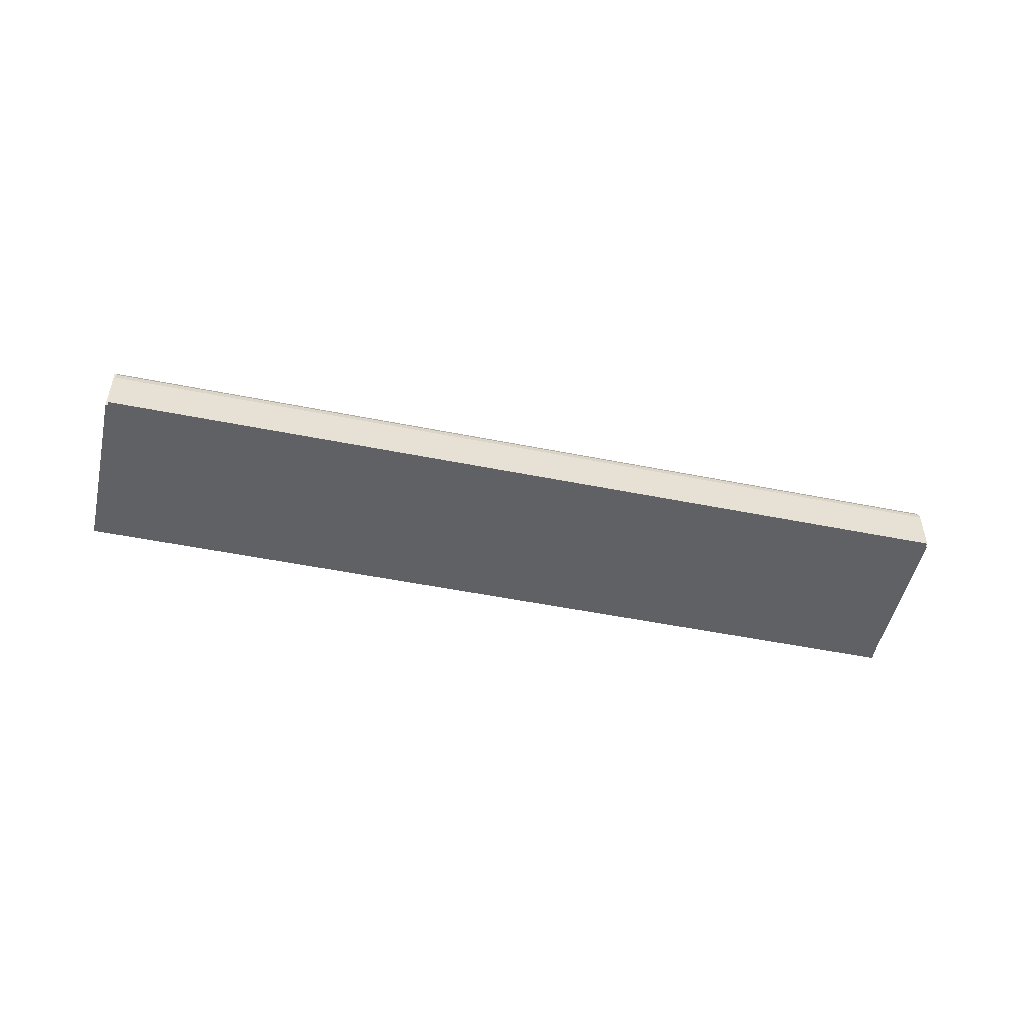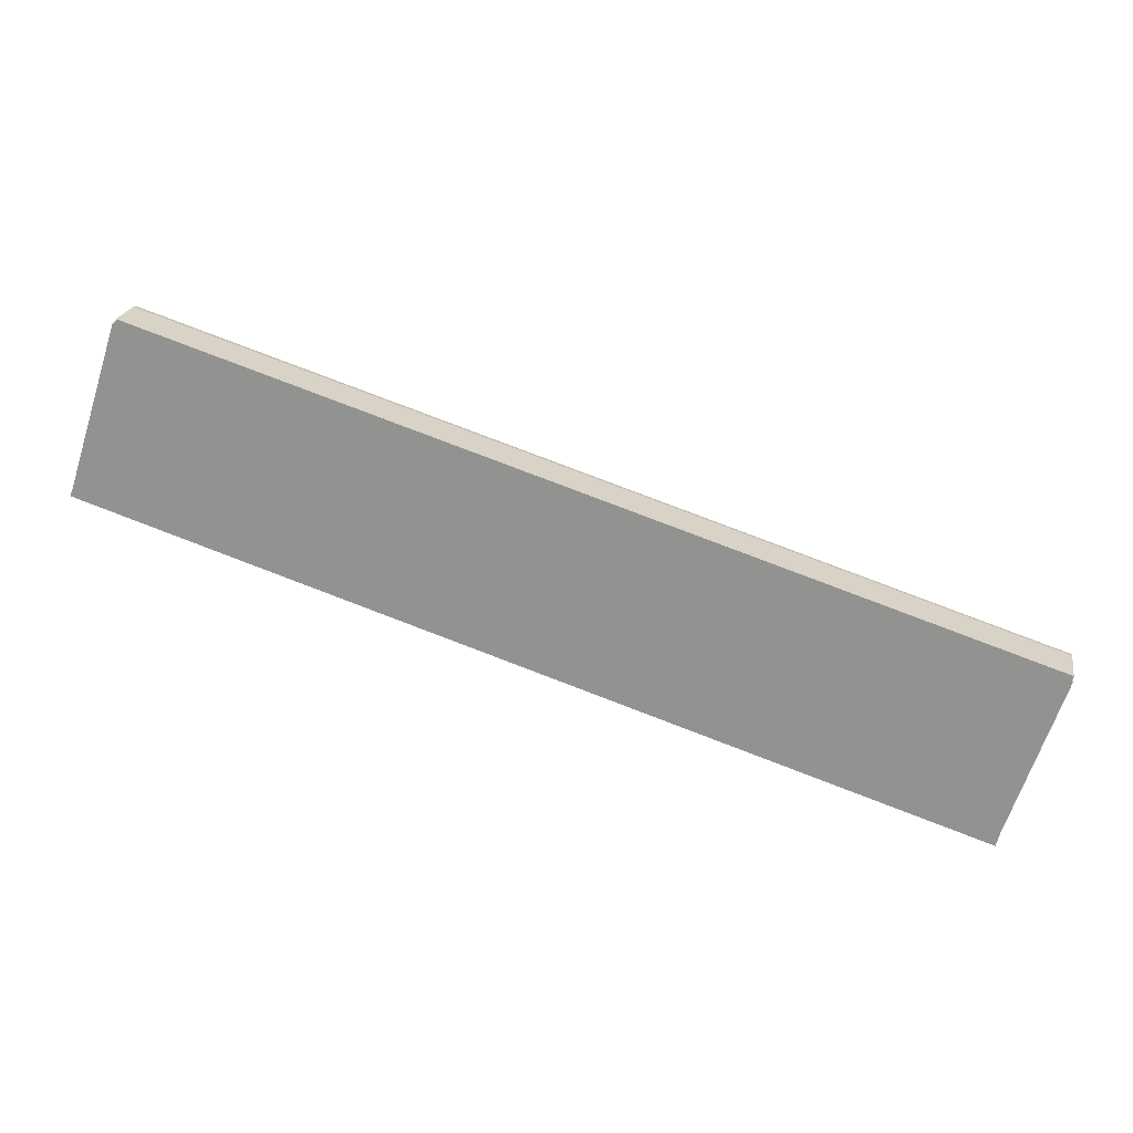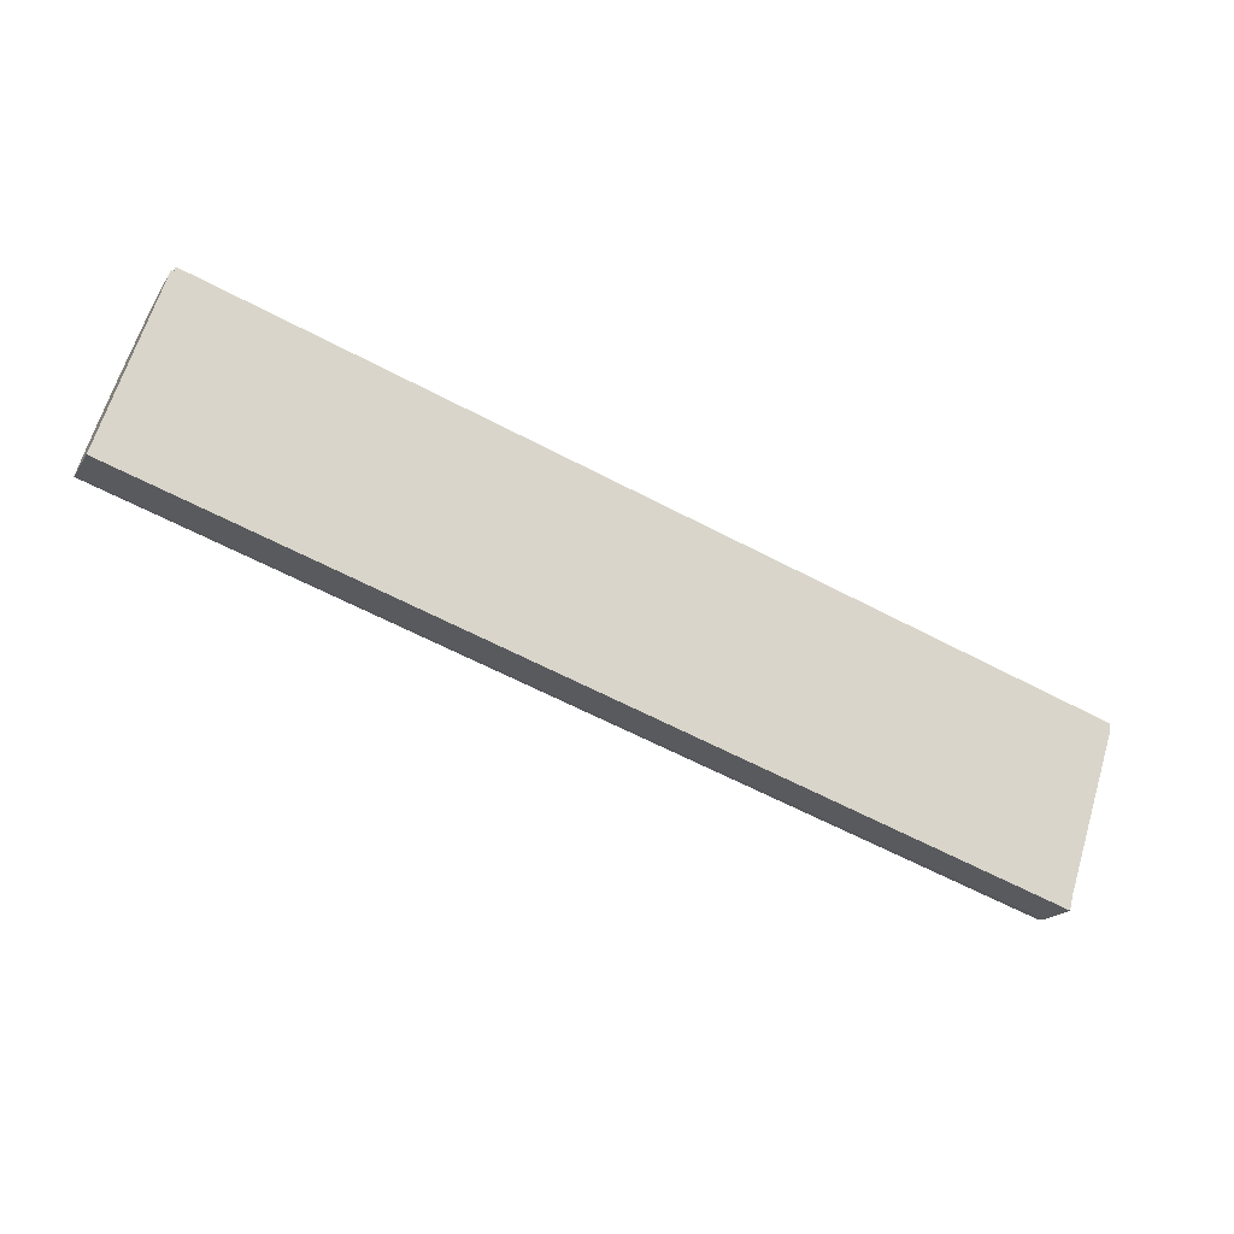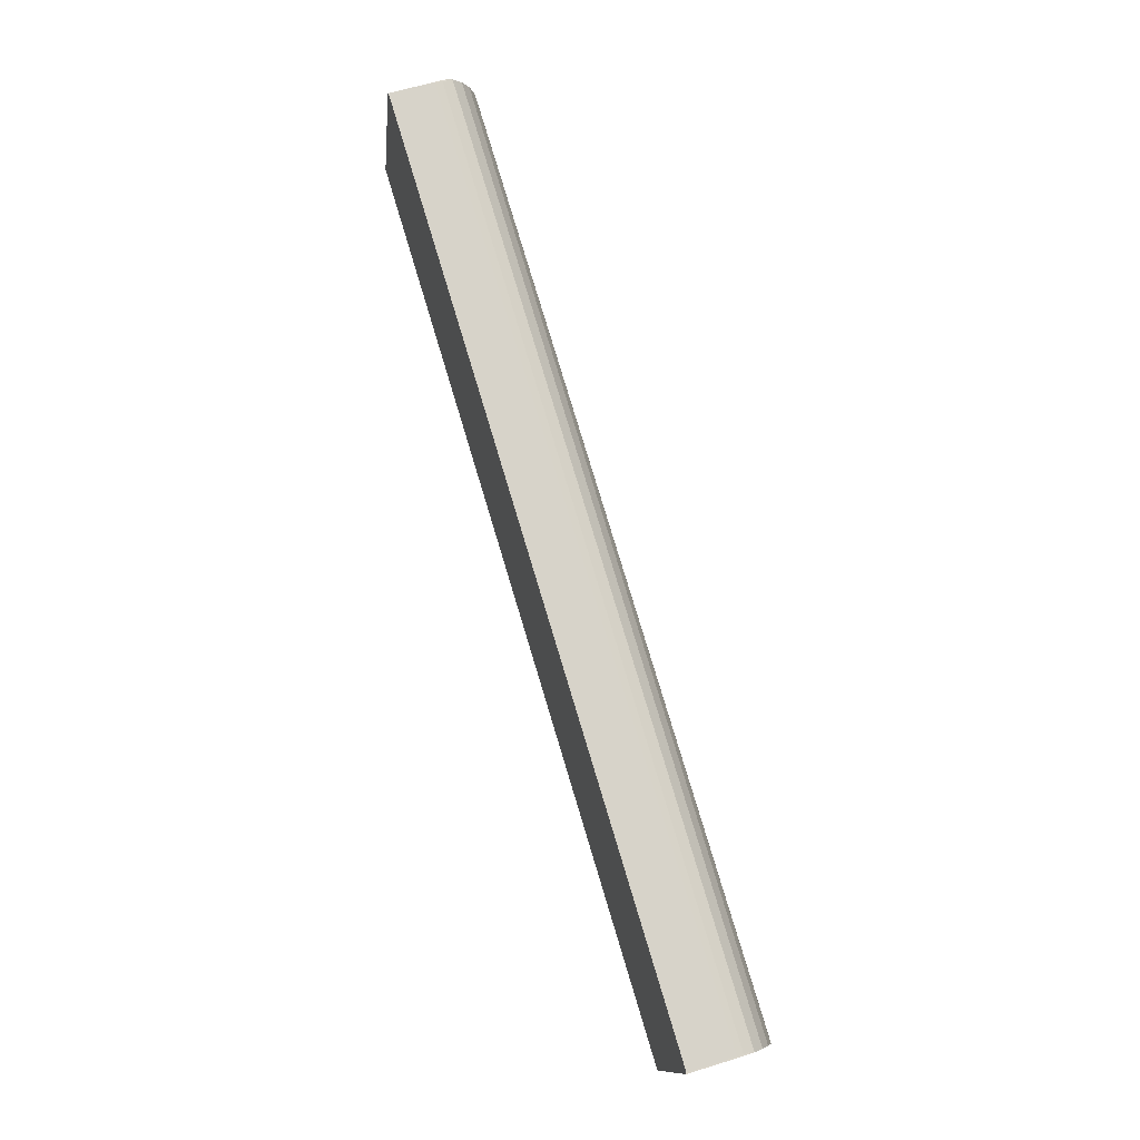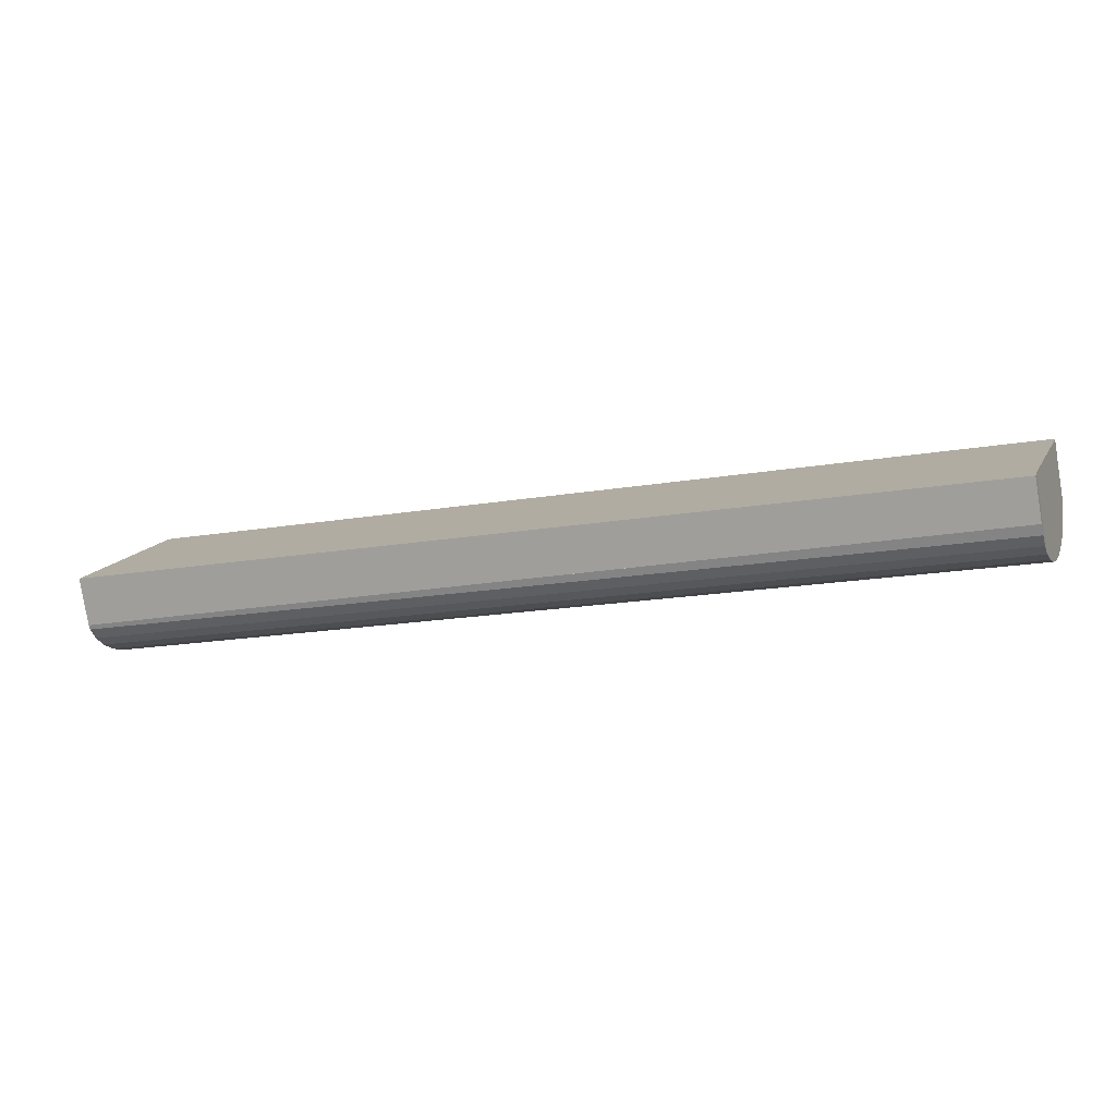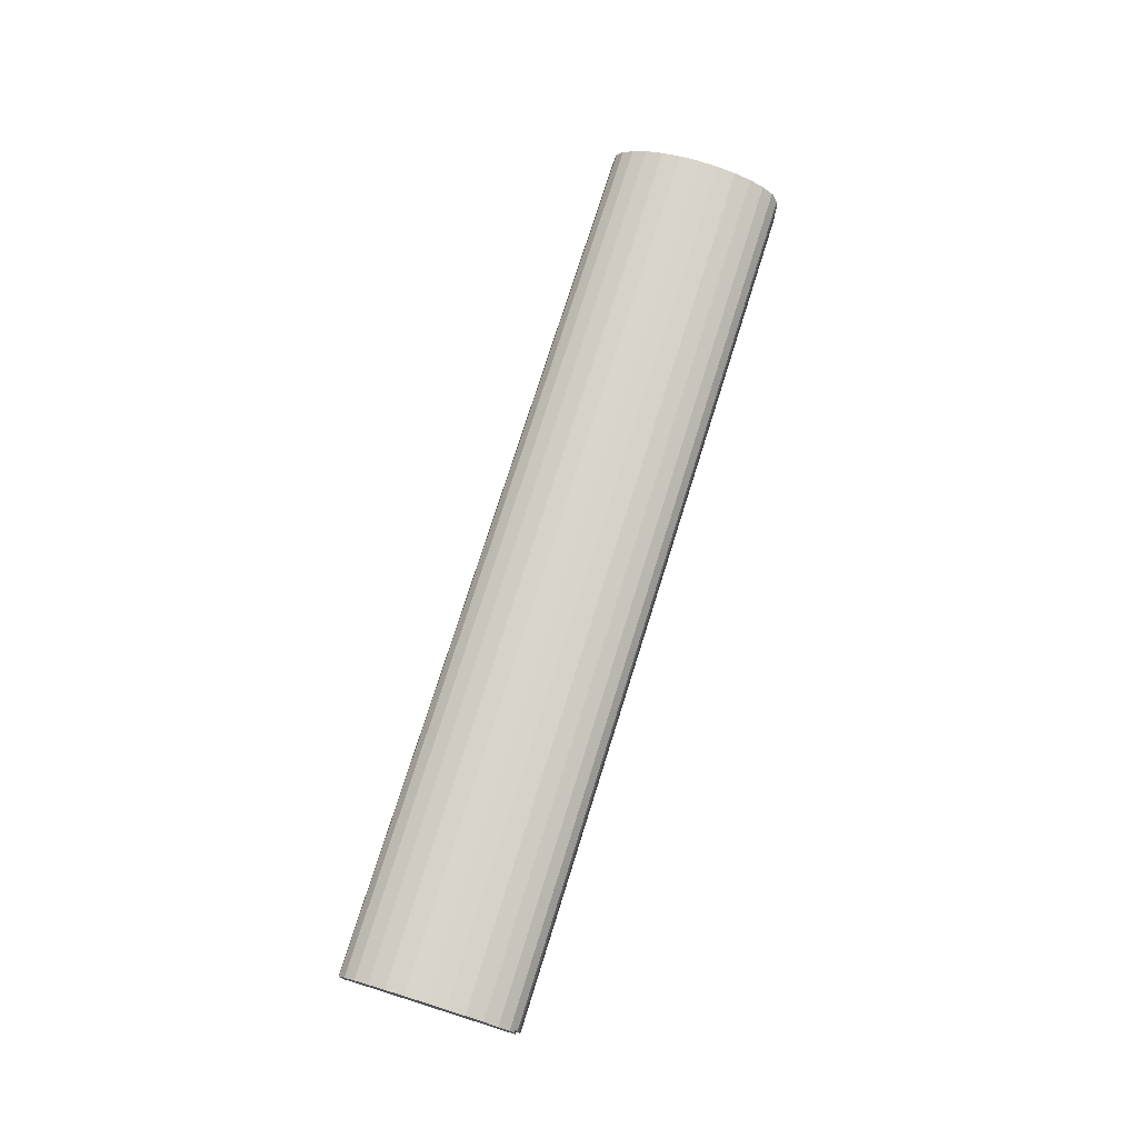
<metadata>
{"format":"obj","ext":"obj","renderer":"f3d","projection":"perspective","resolution":1024,"background":"white","views":[{"elev":-50.0,"azim":5.5,"up":"+Y"},{"elev":21.7,"azim":10.4,"up":"+Z"},{"elev":-19.2,"azim":-23.0,"up":"+Z"},{"elev":60.5,"azim":72.3,"up":"+Z"},{"elev":-79.8,"azim":9.3,"up":"+Z"},{"elev":74.7,"azim":-54.6,"up":"+Y"}]}
</metadata>
<code>
v  7.687 6.746 22.6
v  121.8 5.947 -14.24
v  121.7 6.746 -14.4
v  7.735 5.76 22.8
v  121.6 8.139 -15.32
v  121.6 7.456 -14.84
v  121.8 7.44 -14.89
v  7.12 8.139 21.84
v  7.605 7.294 22.25
v  7.28 7.339 22.33
v  121.2 9.389 -16.69
v  6.672 9.389 20.45
v  120.6 10.43 -18.52
v  6.077 10.43 18.62
v  119.8 11.22 -20.71
v  5.364 11.22 16.43
v  119 11.71 -23.16
v  4.569 11.71 13.98
v  118.2 11.87 -25.73
v  3.732 11.87 11.4
v  117.3 11.71 -28.3
v  2.895 11.71 8.823
v  116.5 11.22 -30.74
v  2.1 11.22 6.375
v  115.8 10.43 -32.94
v  1.387 10.43 4.179
v  115.2 9.389 -34.77
v  0.792 9.389 2.346
v  0.331 8.139 0.97
v  115 8.89 -35.31
v  114.8 8.139 -36.16
v  0.632 8.943 1.853
v  0.04 6.746 0.118
v  114.5 6.746 -37.03
v  0.11 6.157 -0.034
v  0 6.149 3.765e-16
v  4.011 6.132 -1.305
v  7.773 6.107 -2.531
v  19.21 6.034 -6.256
v  26.79 5.983 -8.726
v  30.65 5.961 -9.986
v  42.03 5.888 -13.69
v  53.45 5.814 -17.41
v  76.38 5.666 -24.88
v  83.97 5.617 -27.36
v  87.79 5.593 -28.6
v  99.21 5.516 -32.33
v  106.8 5.469 -34.79
v  110.6 5.446 -36.02
v  113.1 5.432 -36.84
v  114.5 5.419 -37.29
v  114.5 5.418 -37.3
v  114.5 2.284e-15 -37.3
v  114.5 2.283e-15 -37.29
v  113.1 2.256e-15 -36.84
v  110.6 2.206e-15 -36.02
v  106.8 2.13e-15 -34.79
v  99.21 1.979e-15 -32.33
v  95.4 5.541 -31.08
v  95.4 1.903e-15 -31.08
v  87.79 1.751e-15 -28.6
v  83.97 1.675e-15 -27.36
v  76.38 1.524e-15 -24.88
v  72.59 5.689 -23.65
v  72.59 1.448e-15 -23.65
v  65.04 5.738 -21.19
v  65.04 1.298e-15 -21.19
v  61.19 5.763 -19.94
v  61.19 1.221e-15 -19.94
v  53.45 1.066e-15 -17.41
v  49.62 5.838 -16.16
v  49.62 9.898e-16 -16.16
v  42.03 8.384e-16 -13.69
v  38.22 5.911 -12.45
v  38.22 7.625e-16 -12.45
v  30.65 6.115e-16 -9.986
v  26.79 5.343e-16 -8.726
v  19.21 3.831e-16 -6.256
v  15.4 6.057 -5.015
v  15.4 3.071e-16 -5.015
v  7.773 1.55e-16 -2.531
v  4.011 7.991e-17 -1.305
v  0.11 2.082e-18 -0.034
v  0 0 0
v  0.04 -7.225e-18 0.118
v  0.331 -5.94e-17 0.97
v  0.632 -1.135e-16 1.853
v  0.792 -1.437e-16 2.346
v  1.387 -2.559e-16 4.179
v  2.1 -3.904e-16 6.375
v  2.895 -5.403e-16 8.823
v  3.732 -6.98e-16 11.4
v  4.569 -8.558e-16 13.98
v  5.364 -1.006e-15 16.43
v  6.077 -1.14e-15 18.62
v  6.672 -1.253e-15 20.45
v  7.12 -1.337e-15 21.84
v  7.28 -1.367e-15 22.33
v  7.605 -1.363e-15 22.25
v  7.735 -1.396e-15 22.8
v  7.687 -1.384e-15 22.6
v  121.8 8.718e-16 -14.24
v  121.6 9.084e-16 -14.84
v  121.8 9.116e-16 -14.89
v  121.7 8.816e-16 -14.4
v  121.6 9.378e-16 -15.32
v  121.2 1.022e-15 -16.69
v  120.6 1.134e-15 -18.52
v  119.8 1.268e-15 -20.71
v  119 1.418e-15 -23.16
v  118.2 1.575e-15 -25.73
v  117.3 1.733e-15 -28.3
v  116.5 1.883e-15 -30.74
v  115.8 2.017e-15 -32.94
v  115.2 2.129e-15 -34.77
v  115 2.162e-15 -35.31
v  114.8 2.214e-15 -36.16
v  114.5 2.267e-15 -37.03
g defaultobject
f 1 2 3
f 2 1 4
f 5 6 7
f 6 5 8
f 6 8 3
f 3 8 9
f 9 8 10
f 1 3 9
f 11 8 5
f 8 11 12
f 13 12 11
f 12 13 14
f 15 14 13
f 14 15 16
f 17 16 15
f 16 17 18
f 19 18 17
f 18 19 20
f 21 20 19
f 20 21 22
f 23 22 21
f 22 23 24
f 25 24 23
f 24 25 26
f 27 26 25
f 26 27 28
f 29 30 31
f 30 29 27
f 27 29 32
f 28 27 32
f 33 31 34
f 31 33 29
f 33 35 36
f 35 33 34
f 35 34 37
f 37 34 38
f 38 34 39
f 39 34 40
f 40 34 41
f 41 34 42
f 42 34 43
f 43 34 44
f 44 34 45
f 45 34 46
f 46 34 47
f 47 34 48
f 48 34 49
f 49 34 50
f 50 34 51
f 51 34 52
f 53 51 52
f 51 53 50
f 50 53 54
f 50 54 55
f 50 55 49
f 49 55 56
f 49 56 48
f 48 56 57
f 48 57 47
f 47 57 58
f 47 58 59
f 59 58 60
f 59 60 46
f 46 60 61
f 46 61 45
f 45 61 62
f 45 62 44
f 44 62 63
f 44 63 64
f 64 63 65
f 64 65 66
f 66 65 67
f 66 67 68
f 68 67 69
f 68 69 43
f 43 69 70
f 43 70 71
f 71 70 72
f 71 72 42
f 42 72 73
f 42 73 74
f 74 73 75
f 74 75 41
f 41 75 76
f 41 76 40
f 40 76 77
f 40 77 39
f 39 77 78
f 39 78 79
f 79 78 80
f 79 80 38
f 38 80 81
f 38 81 37
f 37 81 82
f 37 82 35
f 35 82 83
f 83 36 35
f 36 83 84
f 36 29 33
f 29 36 84
f 29 84 32
f 32 84 28
f 28 84 26
f 26 84 85
f 26 85 24
f 24 85 86
f 24 86 87
f 24 87 88
f 24 88 22
f 22 88 89
f 22 89 20
f 20 89 90
f 20 90 91
f 20 91 18
f 18 91 92
f 18 92 16
f 16 92 93
f 16 93 14
f 14 93 94
f 14 94 12
f 12 94 95
f 12 95 8
f 8 95 10
f 10 95 96
f 10 96 97
f 10 97 98
f 99 1 9
f 1 99 4
f 4 99 100
f 100 99 101
f 98 9 10
f 9 98 99
f 4 102 2
f 102 4 100
f 103 7 6
f 7 103 104
f 3 103 6
f 103 3 2
f 103 2 102
f 103 102 105
f 104 5 7
f 5 104 11
f 11 104 13
f 13 104 15
f 15 104 106
f 15 106 17
f 17 106 107
f 17 107 108
f 17 108 19
f 19 108 109
f 19 109 21
f 21 109 110
f 21 110 23
f 23 110 111
f 23 111 25
f 25 111 112
f 25 112 27
f 27 112 113
f 27 113 30
f 30 113 114
f 30 114 115
f 30 115 116
f 116 31 30
f 31 116 34
f 34 116 52
f 52 116 53
f 53 116 117
f 53 117 118
f 100 105 102
f 105 100 103
f 103 100 107
f 107 100 108
f 108 100 109
f 109 100 110
f 110 100 111
f 111 100 112
f 112 100 113
f 113 100 114
f 114 100 115
f 115 100 116
f 116 100 117
f 117 100 118
f 118 100 53
f 53 100 54
f 54 100 55
f 55 100 56
f 56 100 57
f 57 100 58
f 58 100 60
f 60 100 61
f 61 100 62
f 62 100 63
f 63 100 65
f 65 100 67
f 67 100 69
f 69 100 70
f 70 100 72
f 72 100 73
f 73 100 75
f 75 100 76
f 76 100 77
f 77 100 78
f 78 100 80
f 80 100 81
f 81 100 82
f 82 100 99
f 82 99 98
f 82 98 97
f 82 97 96
f 82 96 95
f 82 95 83
f 83 95 94
f 83 94 93
f 83 93 92
f 83 92 91
f 83 91 90
f 83 90 89
f 83 89 88
f 83 88 87
f 83 87 86
f 83 86 85
f 83 85 84
f 103 106 104
f 106 103 107

</code>
